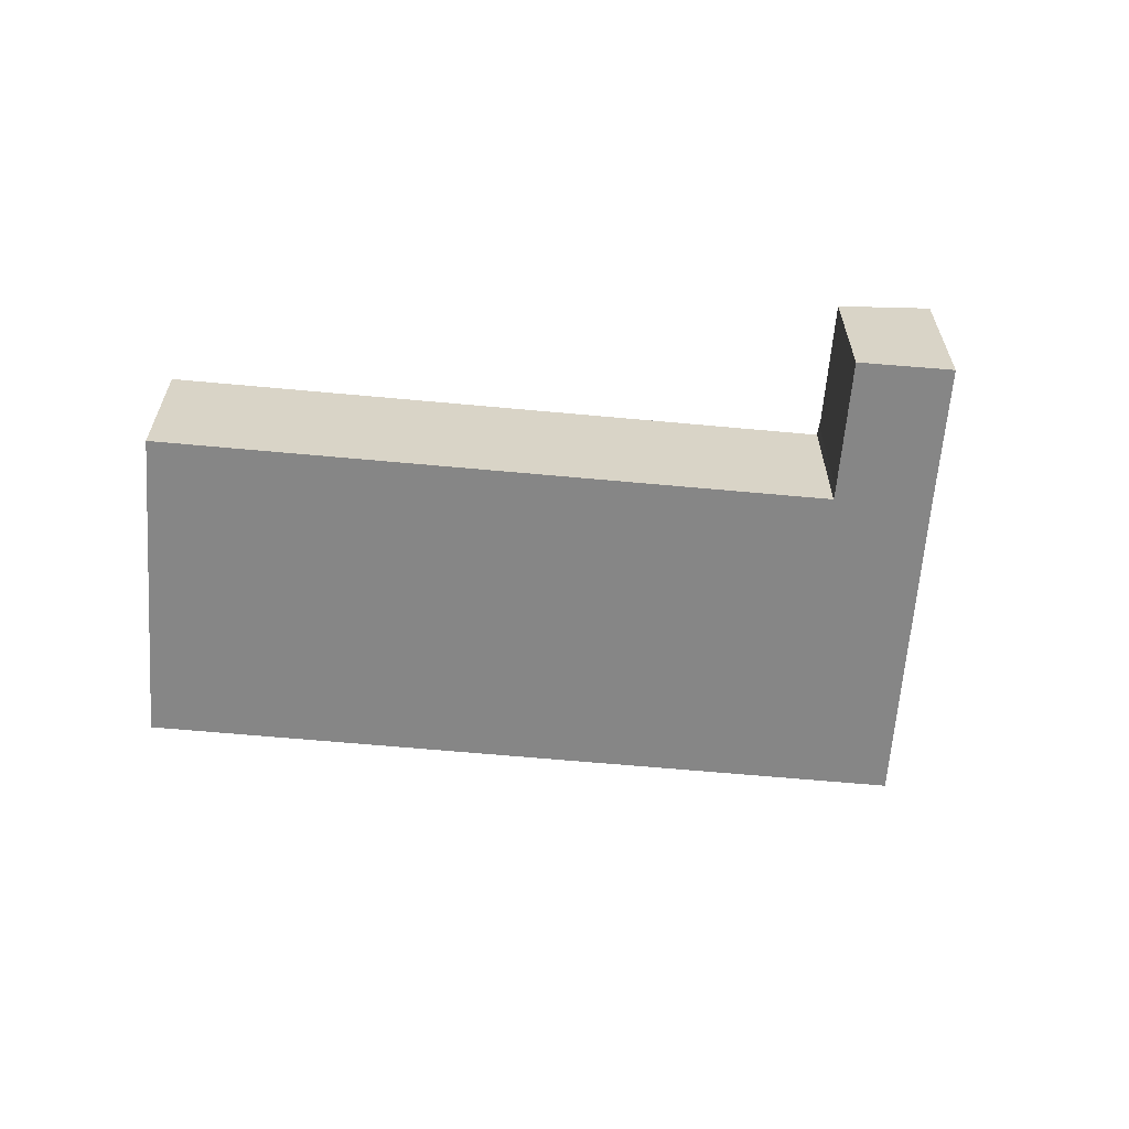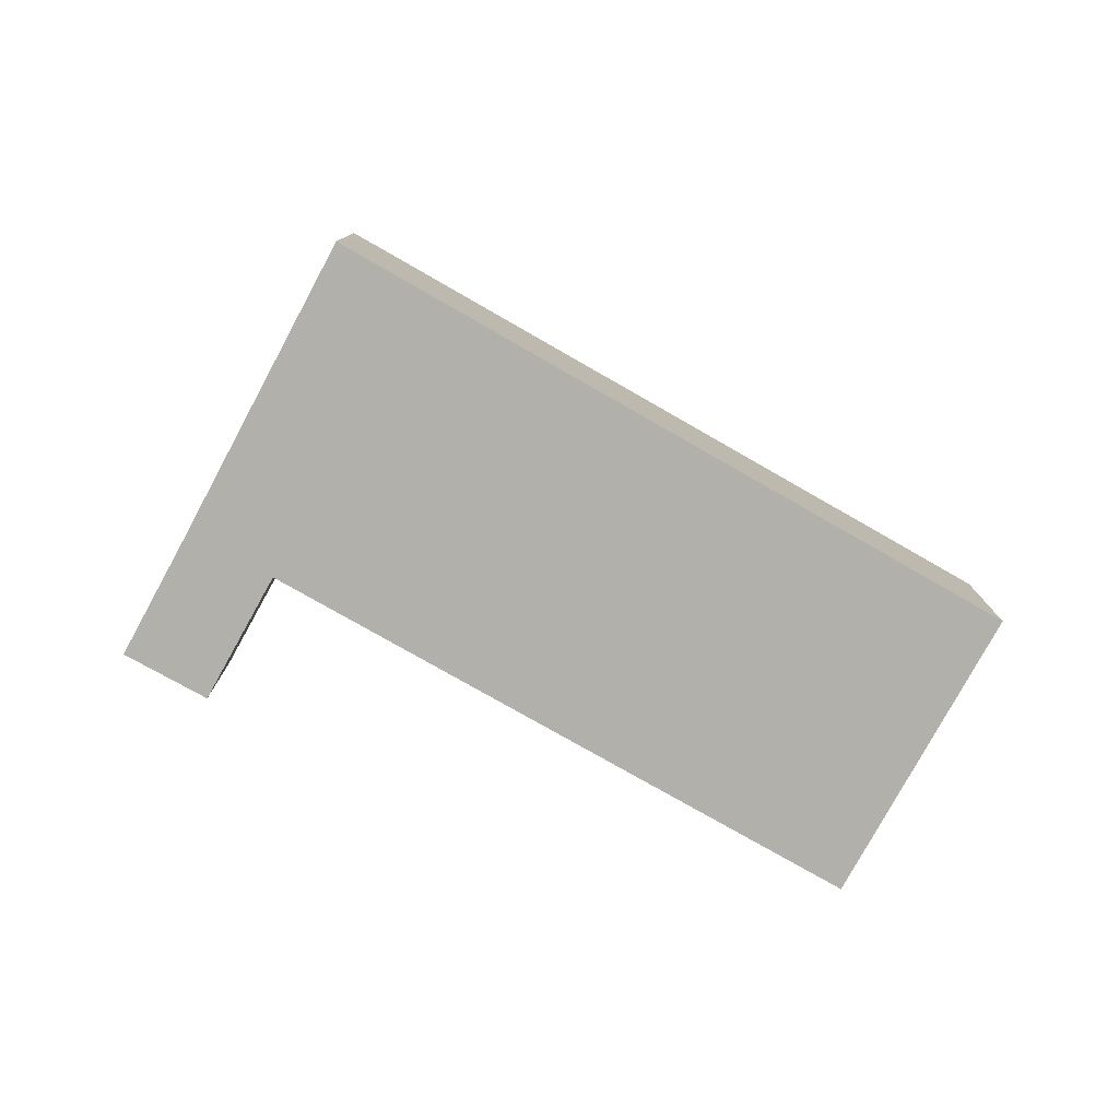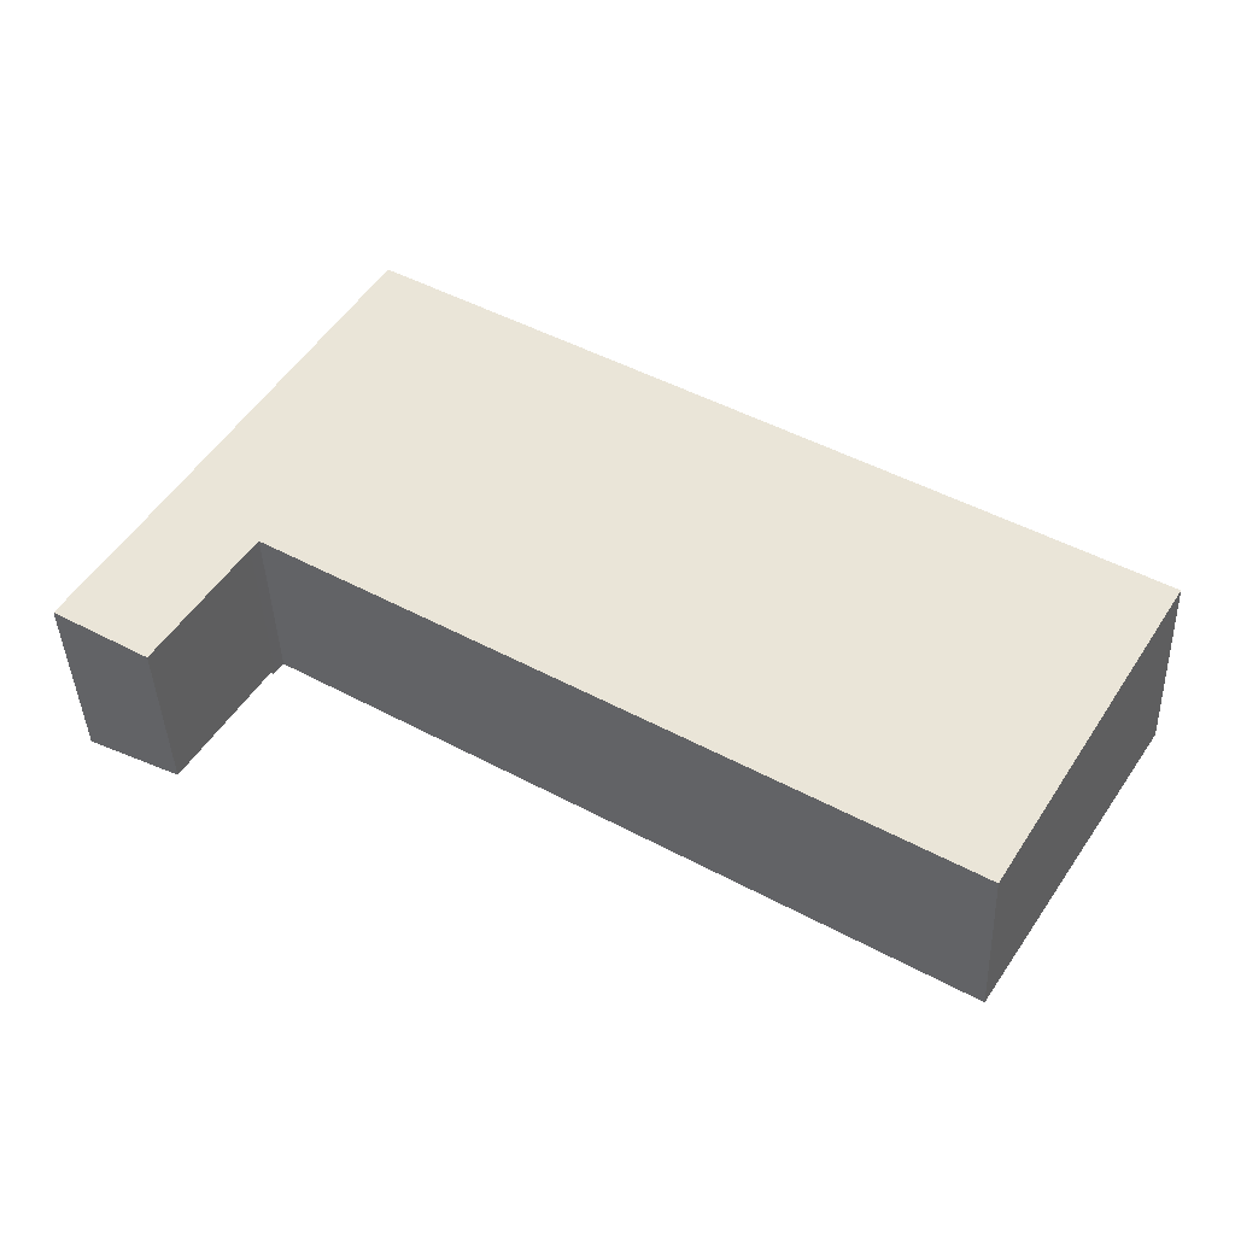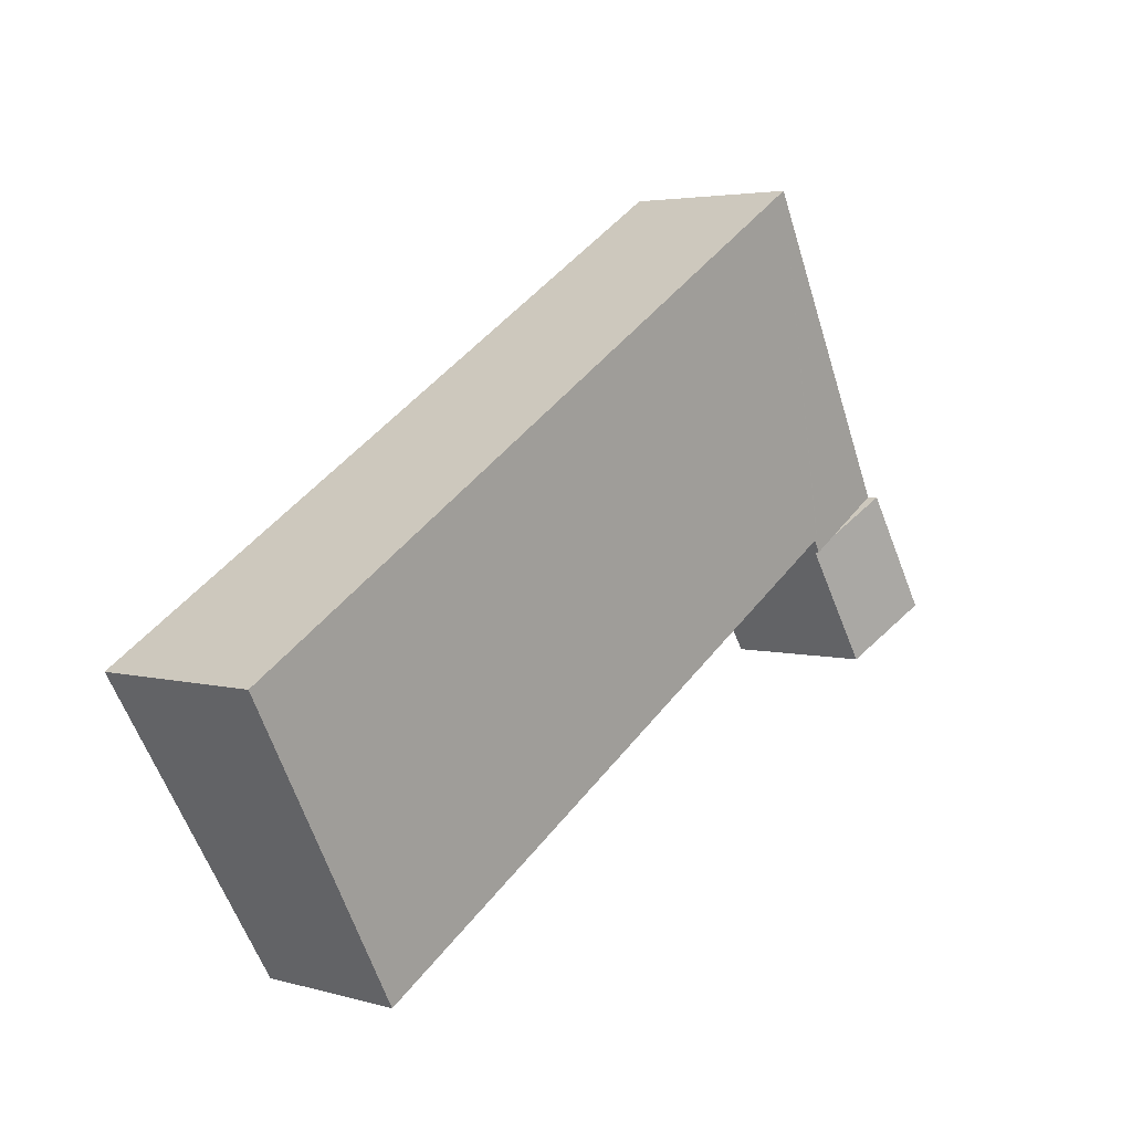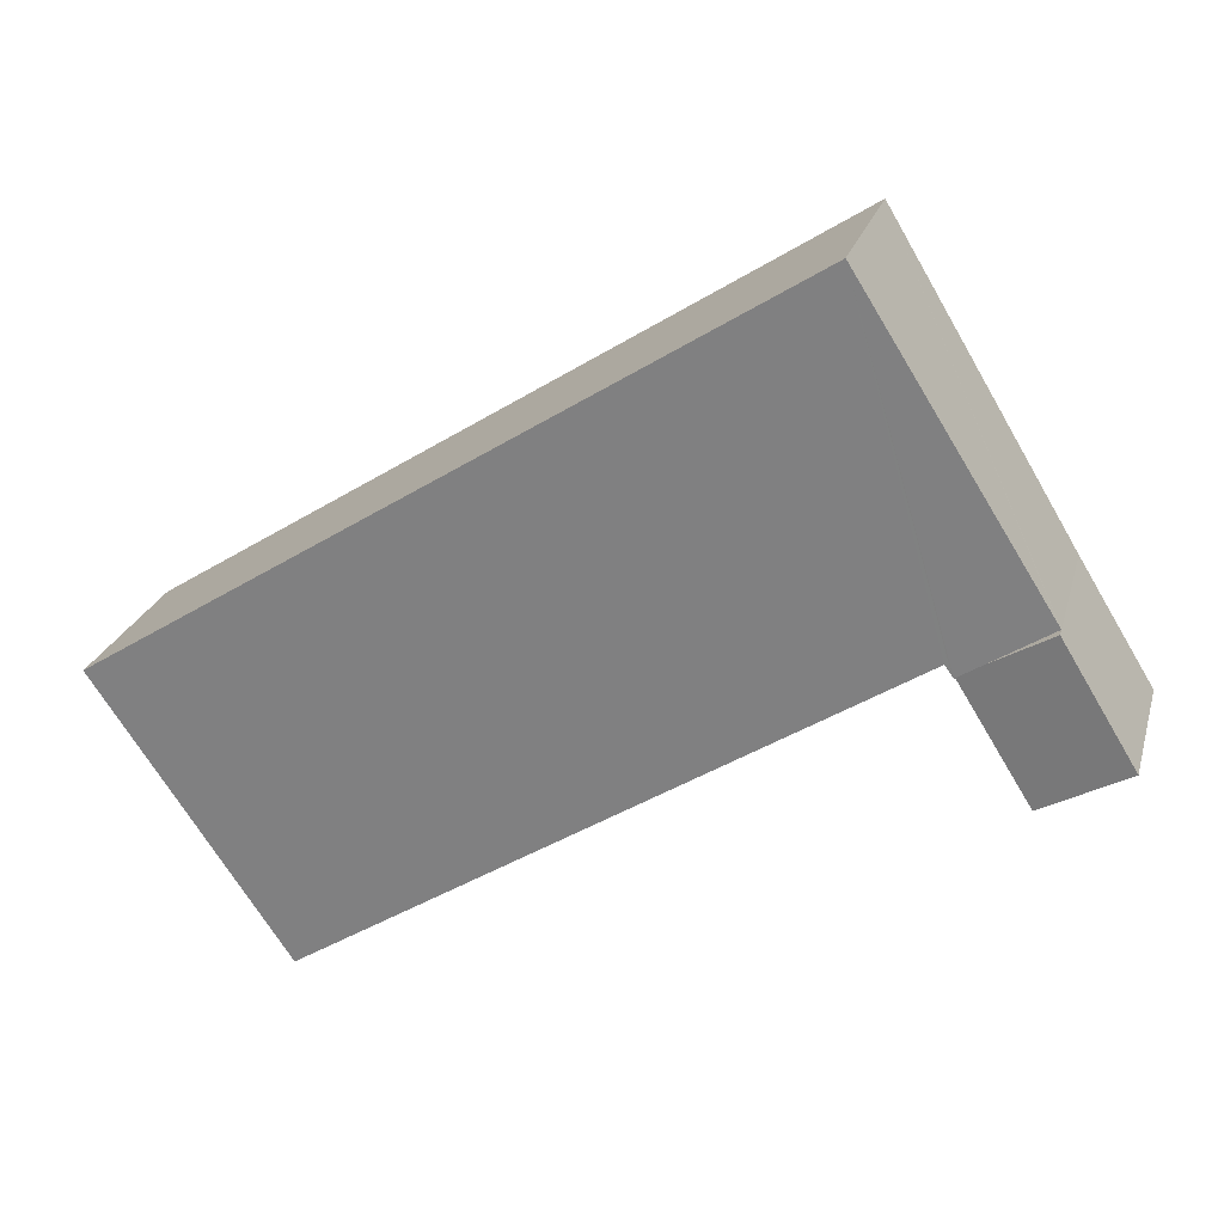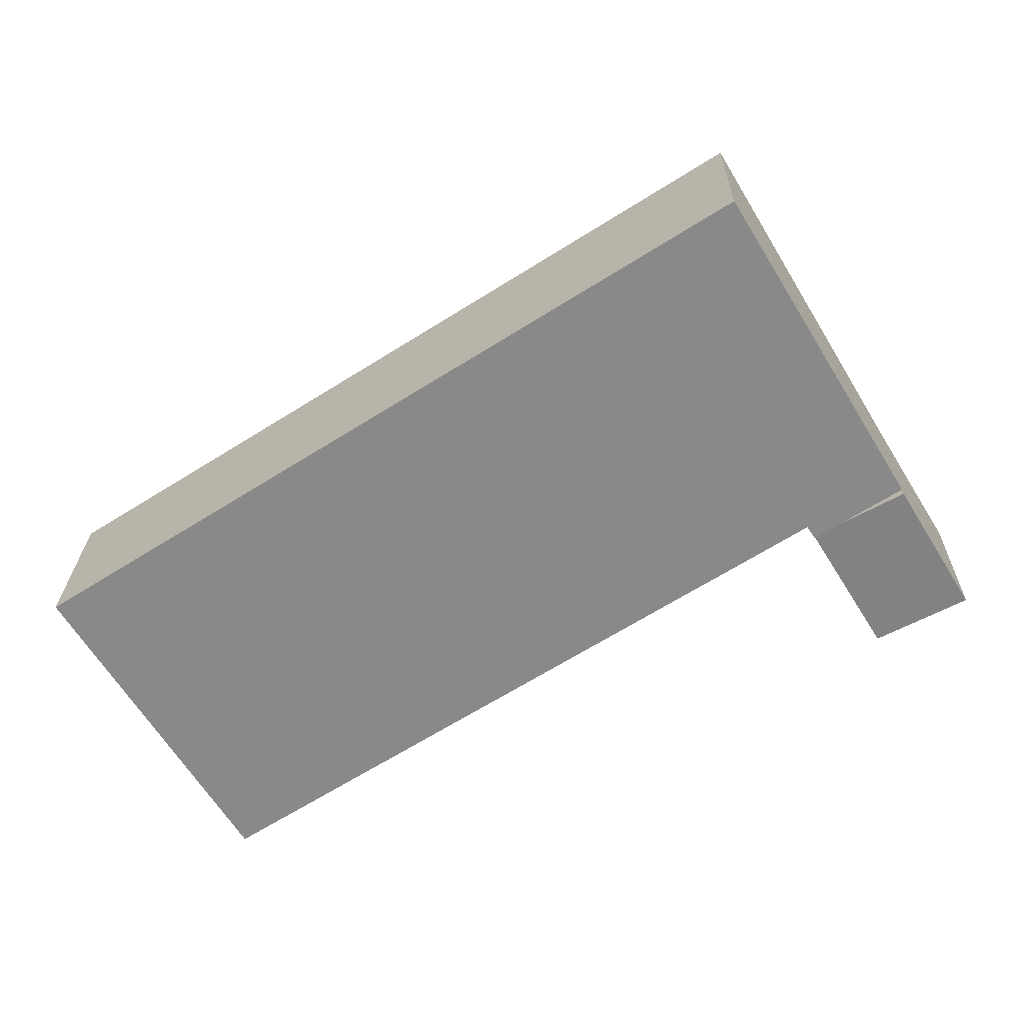
<metadata>
{"format":"obj","ext":"obj","renderer":"f3d","projection":"perspective","resolution":1024,"background":"white","views":[{"elev":-62.2,"azim":-153.0,"up":"+Y"},{"elev":-78.5,"azim":2.7,"up":"+Y"},{"elev":-41.8,"azim":2.2,"up":"+Z"},{"elev":3.9,"azim":132.9,"up":"+Z"},{"elev":23.5,"azim":-165.2,"up":"+Z"},{"elev":23.2,"azim":-179.0,"up":"+Z"}]}
</metadata>
<code>
v  0 5.373 3.29e-16
v  4.962 4.881 2.005
v  2.682 4.89 -1.662
v  2.271 5.369 3.714
v  4.191 5.021 2.495
v  2.271 -2.274e-16 3.714
v  4.962 -1.228e-16 2.005
v  4.191 -1.528e-16 2.495
v  2.682 1.018e-16 -1.662
v  0 0 0
v  23.91 5.059 -9.456
v  8.072 5.913 13.37
v  29.51 5.913 -0.248
v  5.221 5.058 2.397
v  5.011 5.028 2.085
v  4.962 5.021 2.005
v  2.322 5.029 3.797
v  2.271 5.021 3.714
v  8.072 -8.187e-16 13.37
v  29.51 1.519e-17 -0.248
v  23.91 5.79e-16 -9.456
v  5.221 -1.468e-16 2.397
v  5.011 -1.277e-16 2.085
v  2.322 -2.325e-16 3.797
g defaultobject
f 1 2 3
f 2 1 4
f 2 4 5
f 6 5 4
f 5 6 2
f 2 6 7
f 7 6 8
f 2 9 3
f 9 2 7
f 3 10 1
f 10 3 9
f 10 4 1
f 4 10 6
f 8 9 7
f 9 8 6
f 9 6 10
f 11 12 13
f 12 11 14
f 12 14 15
f 12 15 16
f 12 16 5
f 12 5 17
f 17 5 18
f 19 13 12
f 13 19 20
f 20 11 13
f 11 20 21
f 22 15 14
f 15 22 23
f 23 16 15
f 16 23 7
f 21 14 11
f 14 21 22
f 7 5 16
f 5 7 18
f 18 7 6
f 6 7 8
f 17 19 12
f 19 17 18
f 19 18 24
f 24 18 6
f 20 22 21
f 22 20 6
f 6 20 24
f 24 20 19
f 23 8 7
f 8 23 22
f 8 22 6

</code>
